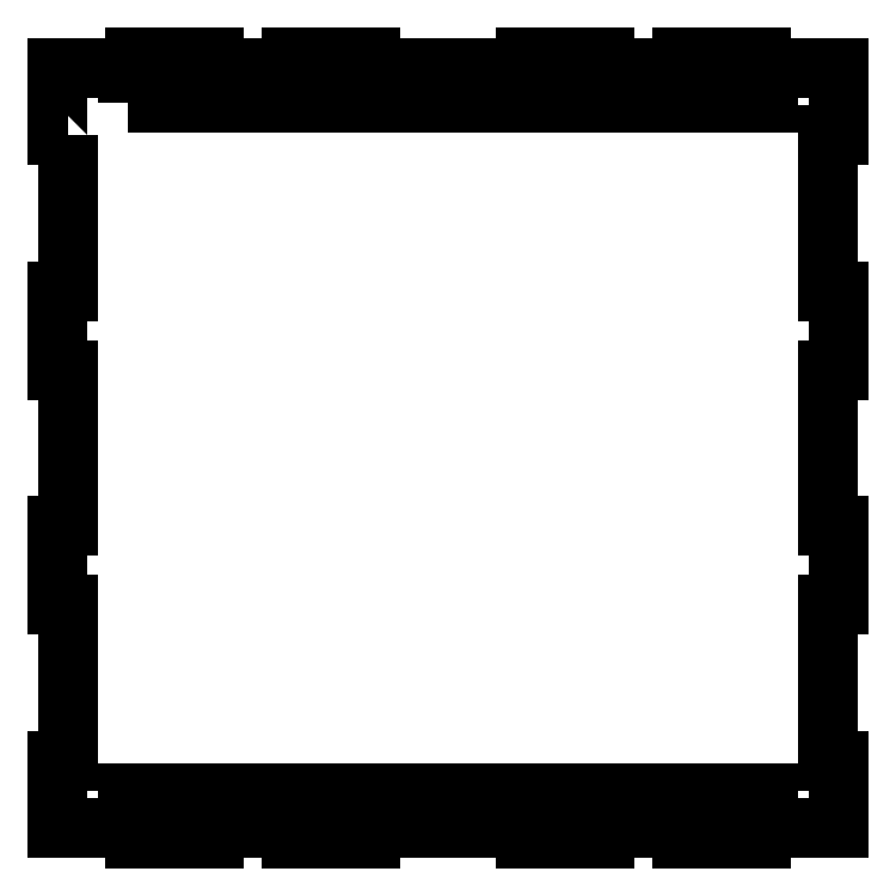
<metadata>
{"format":"dxf","ext":"dxf","renderer":"ezdxf+matplotlib","layout":"modelspace","background":"white","min_lineweight":24,"dpi":150}
</metadata>
<code>
0
SECTION
2
ENTITIES
0
LWPOLYLINE
8
0
90
4
70
1
43
0
10
20
20
-13
10
200
20
-13
10
200
20
-10
10
20
20
-10
0
LWPOLYLINE
8
0
90
4
70
1
43
0
10
20
20
-210
10
200
20
-210
10
200
20
-207
10
20
20
-207
0
LWPOLYLINE
8
0
90
60
70
1
43
0
10
3
20
-22
10
0
20
-22
10
0
20
-3
10
22
20
-3
10
22
20
0
10
44
20
0
10
44
20
-3
10
66
20
-3
10
66
20
0
10
88
20
0
10
88
20
-3
10
132
20
-3
10
132
20
0
10
154
20
0
10
154
20
-3
10
176
20
-3
10
176
20
0
10
198
20
0
10
198
20
-3
10
220
20
-3
10
220
20
-22
10
217
20
-22
10
217
20
-66
10
220
20
-66
10
220
20
-88
10
217
20
-88
10
217
20
-132
10
220
20
-132
10
220
20
-154
10
217
20
-154
10
217
20
-198
10
220
20
-198
10
220
20
-217
10
198
20
-217
10
198
20
-220
10
176
20
-220
10
176
20
-217
10
154
20
-217
10
154
20
-220
10
132
20
-220
10
132
20
-217
10
88
20
-217
10
88
20
-220
10
66
20
-220
10
66
20
-217
10
44
20
-217
10
44
20
-220
10
22
20
-220
10
22
20
-217
10
3.553e-14
20
-217
10
0
20
-198
10
3
20
-198
10
3
20
-154
10
0
20
-154
10
0
20
-132
10
3
20
-132
10
3
20
-88
10
0
20
-88
10
0
20
-66
10
3
20
-66
0
ENDSEC
0
EOF

</code>
